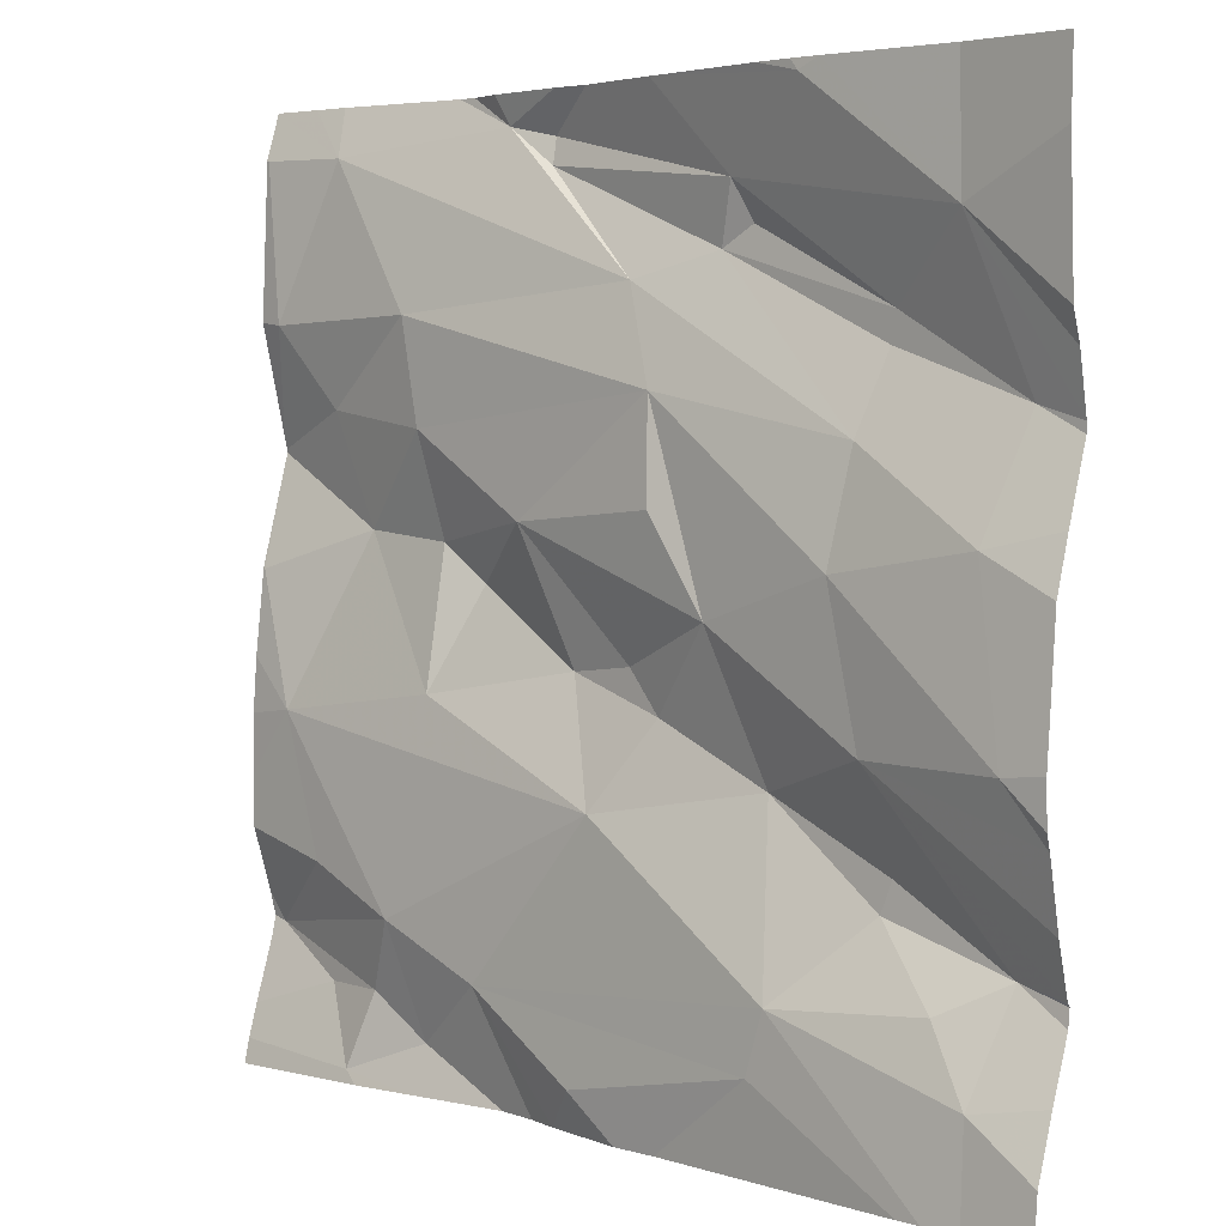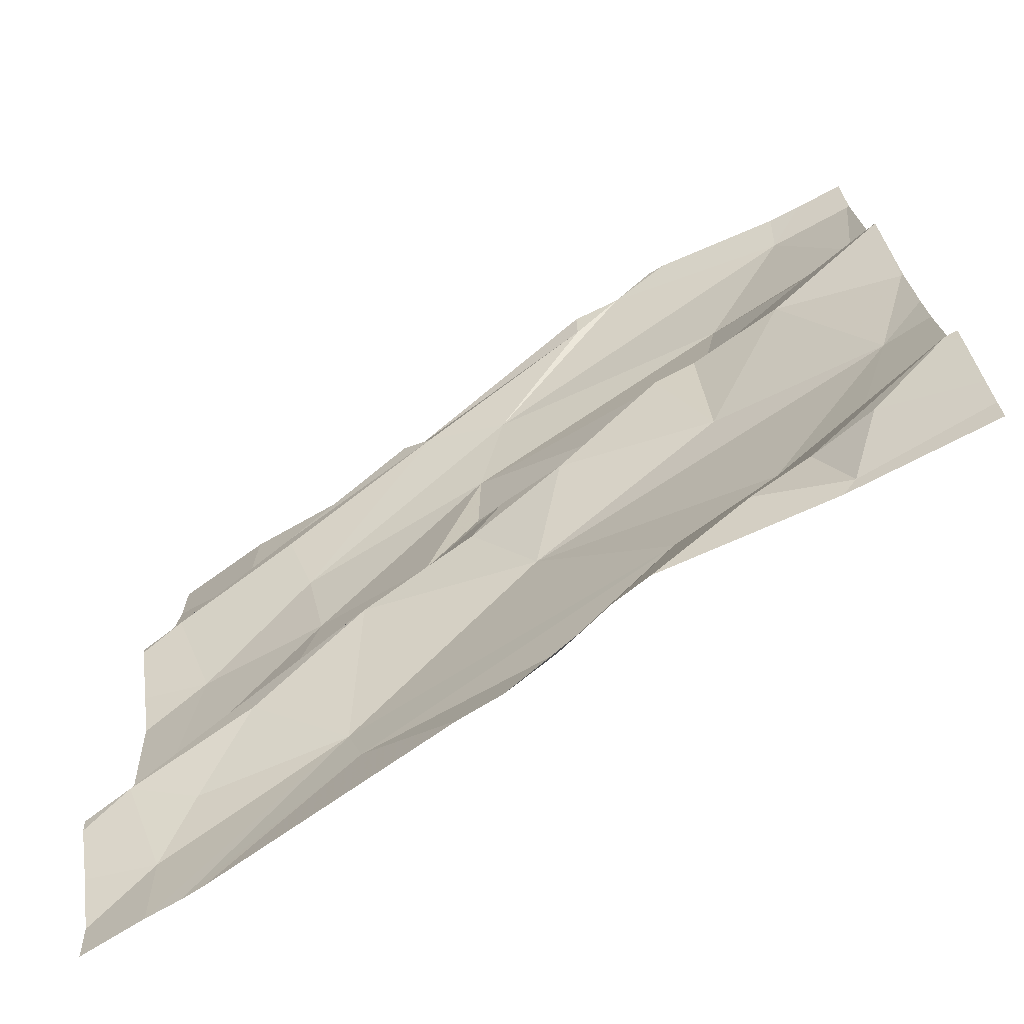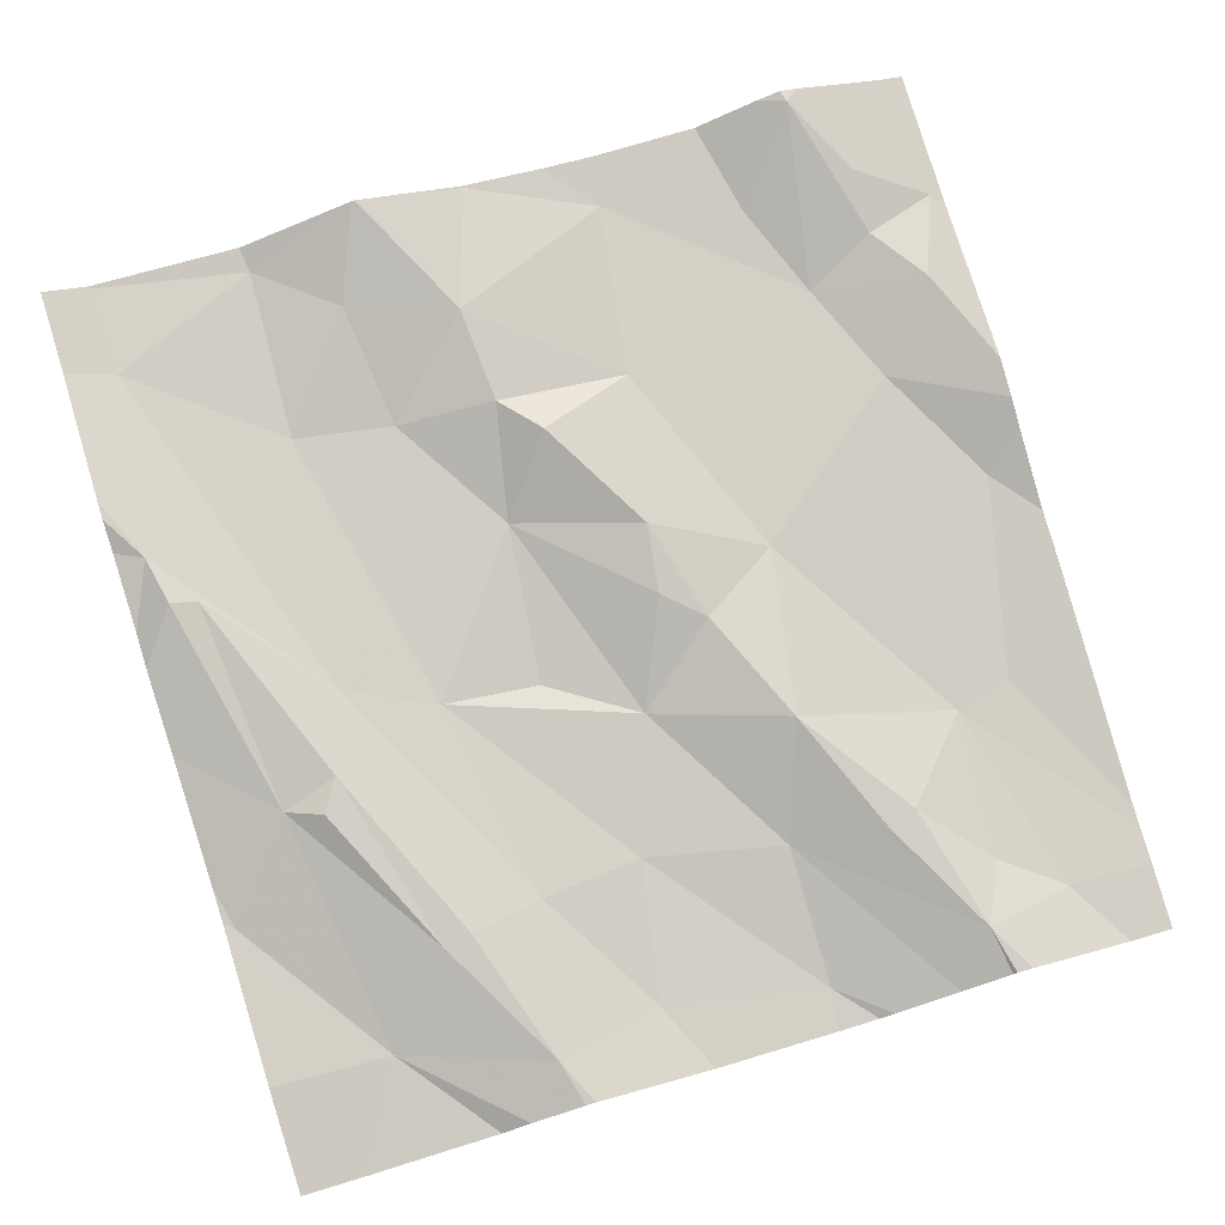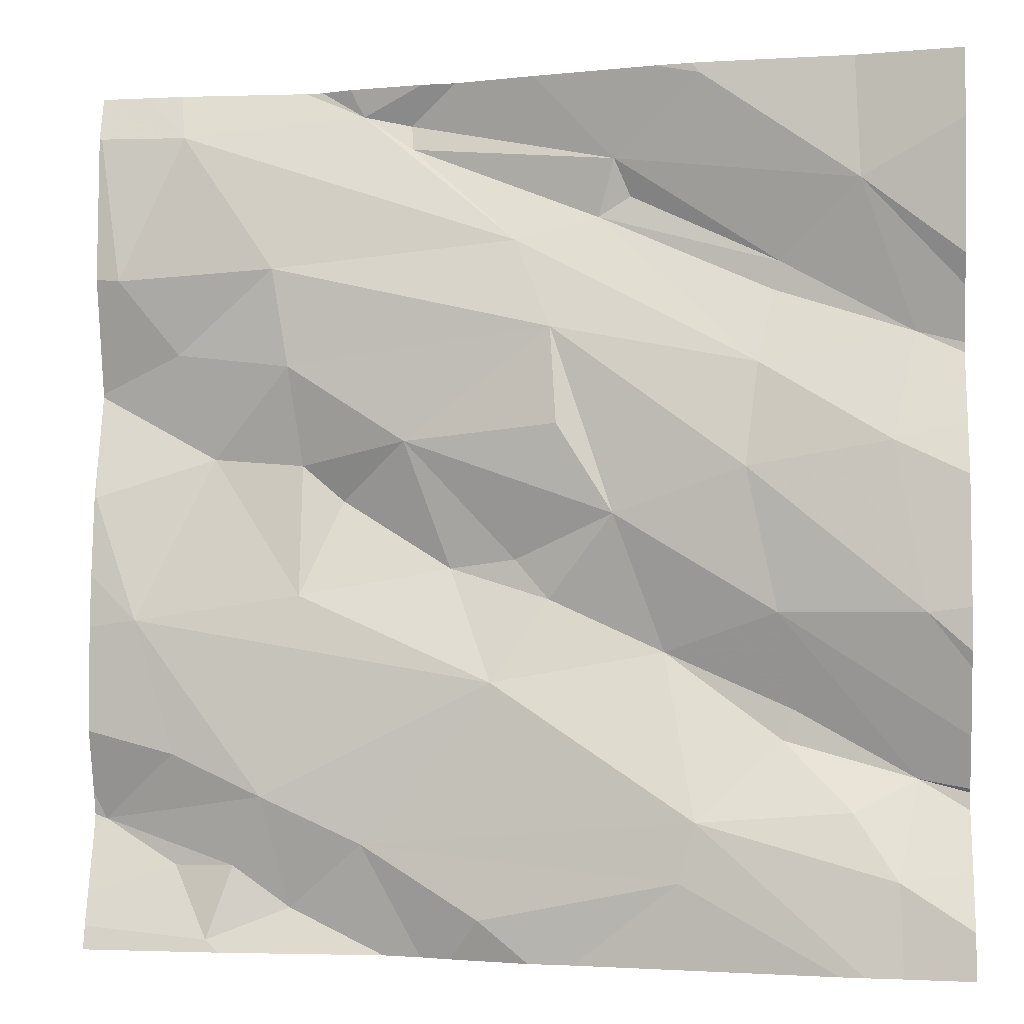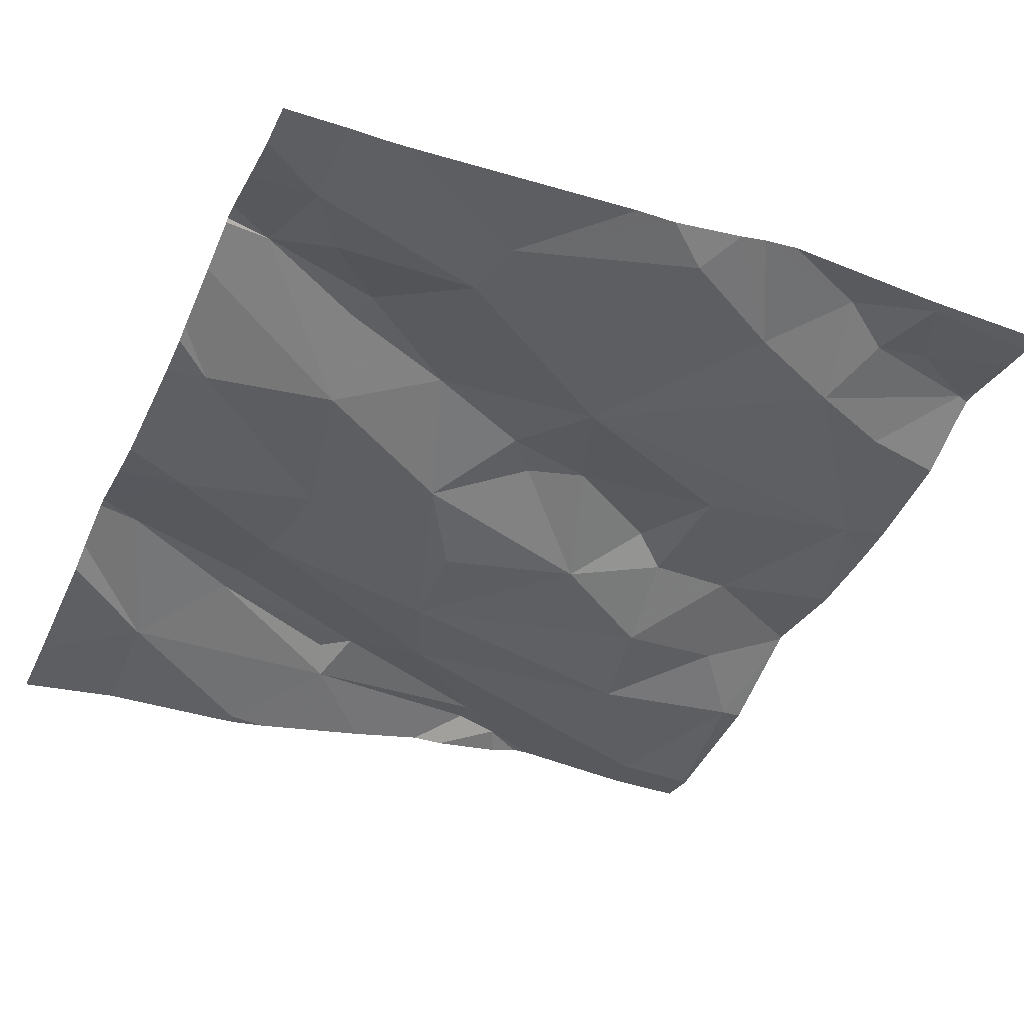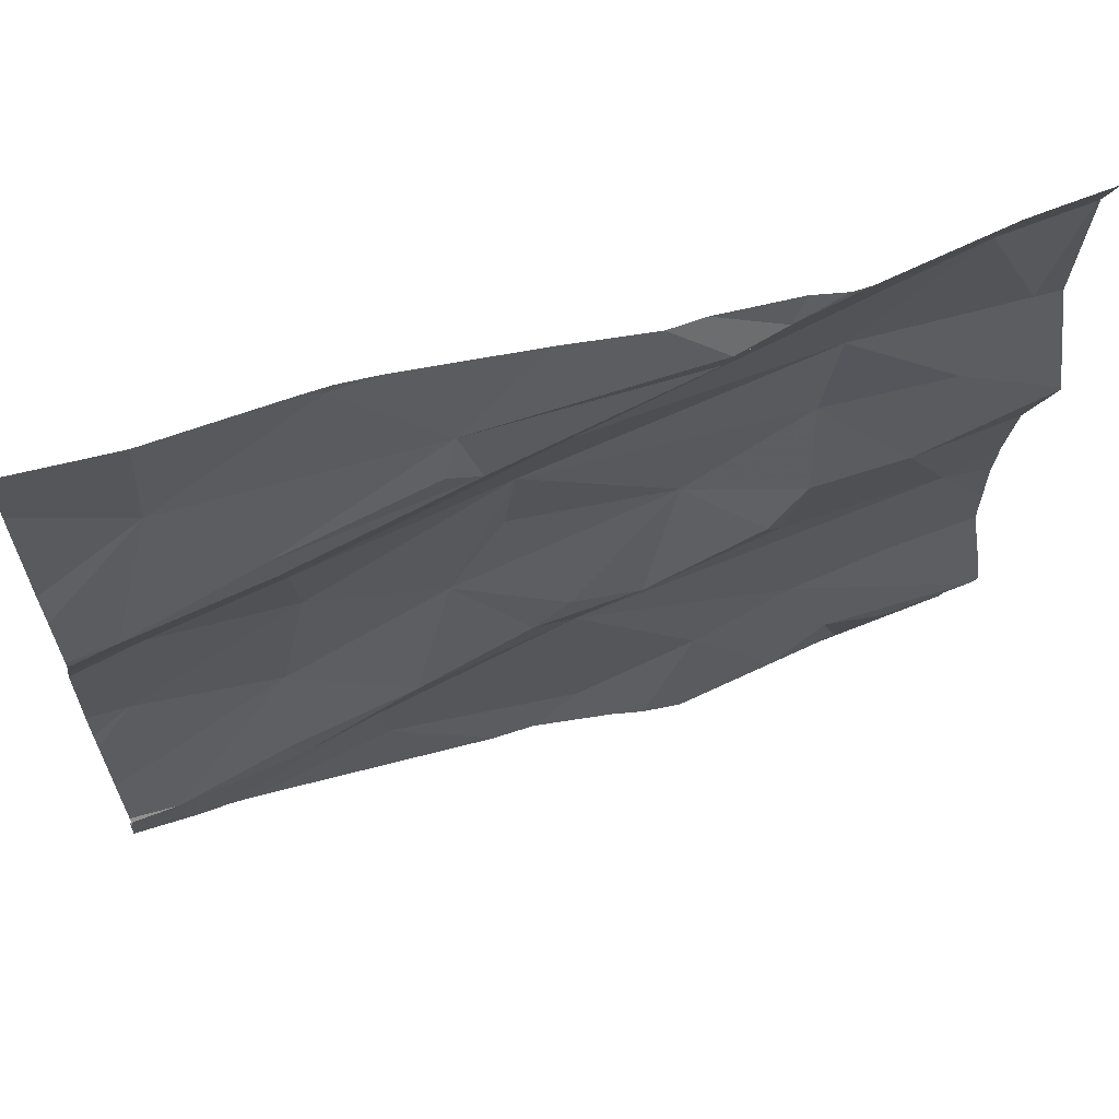
<metadata>
{"format":"obj","ext":"obj","renderer":"f3d","projection":"perspective","resolution":1024,"background":"white","views":[{"elev":4.1,"azim":-146.0,"up":"+Y"},{"elev":-74.2,"azim":22.3,"up":"+Y"},{"elev":75.1,"azim":-107.0,"up":"+Z"},{"elev":-2.5,"azim":-174.8,"up":"+Y"},{"elev":-50.4,"azim":-24.7,"up":"+Z"},{"elev":64.6,"azim":-27.2,"up":"+Y"}]}
</metadata>
<code>
v -34.33 224.8 501.7
v -34.35 224.9 501.7
v -34.13 224.9 501.7
v -34.61 224.9 501.6
v -33.77 224.5 501.7
v -33.77 224.7 501.7
v -34.45 225 501.6
v -34.44 224.2 501.6
v -34.41 224.4 501.6
v -34.22 224.3 501.6
v -34.53 224.4 501.6
v -34.54 224.3 501.6
v -34.49 224.6 501.6
v -34.68 224.4 501.5
v -33.77 224.5 501.7
v -33.77 224.3 501.7
v -34.67 224.7 501.6
v -34.64 224.6 501.6
v -33.77 224.3 501.7
v -33.77 224.7 501.7
v -33.77 224.9 501.7
v -34.12 224.9 501.7
v -33.77 224.9 501.7
v -34.26 225 501.7
v -34.67 224.2 501.6
v -34.65 224.1 501.5
v -34.51 224.7 501.6
v -34.29 224.6 501.6
v -34.12 224.6 501.6
v -34.35 224.5 501.6
v -34.53 224.8 501.6
v -34.52 224.7 501.6
v -34.6 224.2 501.6
v -34.37 224.9 501.7
v -34.53 224.3 501.6
v -34.18 225 501.7
v -34.42 224.1 501.6
v -34.08 224.2 501.6
v -34.24 224.5 501.7
v -34.21 224.1 501.6
v -34.4 225 501.6
v -34.24 224.8 501.7
v -34.28 224.7 501.6
v -34.28 224.4 501.6
v -34.17 224.4 501.7
v -34.47 225 501.6
v -33.79 224.8 501.7
v -34.59 224 501.5
v -34.31 224 501.6
v -34.14 224 501.6
v -33.87 224.9 501.7
v -34.01 224.6 501.7
v -33.9 224.6 501.7
v -34.01 224.4 501.7
v -33.87 224.2 501.7
v -33.82 224.4 501.7
v -34.26 224 501.6
v -34.05 224.5 501.7
v -34 224.1 501.7
v -33.91 224 501.7
v -33.99 224.7 501.7
v -33.97 224.8 501.7
v -33.77 224.9 501.7
v -34.18 224 501.6
v -34.1 224 501.7
v -34.07 225 501.7
v -33.97 224.2 501.6
v -33.99 224 501.7
v -33.77 224.5 501.7
v -33.86 224.7 501.7
v -34.65 224 501.5
v -33.78 224.2 501.7
v -33.92 224 501.7
v -34.61 224 501.5
v -33.87 224.1 501.7
v -33.93 224.1 501.7
v -34.72 224.8 501.6
v -34.72 224.9 501.6
v -34.72 224.7 501.6
v -34.72 224.7 501.6
v -34.72 224.5 501.5
v -34.72 224.6 501.6
v -34.72 224.4 501.5
v -34.72 224.3 501.5
v -34.72 224.1 501.5
v -34.72 224.1 501.5
v -33.77 225 501.7
v -34.72 224.4 501.5
v -34.72 224.7 501.6
v -34.72 224.2 501.6
v -34.72 224.2 501.6
v -34.72 224.2 501.6
v -34.72 224.3 501.6
v -33.77 224.4 501.7
v -33.77 224.2 501.7
v -33.77 224.2 501.7
v -33.77 224.8 501.7
v -33.77 224.6 501.7
v -33.77 224.6 501.7
v -33.77 224.1 501.7
v -33.77 224.1 501.7
v -33.77 224.6 501.7
v -33.77 224.2 501.7
v -33.77 224.9 501.7
v -33.77 224.4 501.7
v -34.44 225 501.6
v -34.68 224 501.5
v -34.72 224 501.5
v -33.82 224 501.7
v -33.77 224 501.7
v -34.61 225 501.6
v -33.86 225 501.7
v -34 225 501.7
v -34.14 225 501.7
v -34.05 225 501.7
v -34.02 225 501.7
v -34.66 225 501.6
v -33.77 225 501.7
v -33.82 225 501.7
v -34.72 225 501.6
f 2 1 3
f 97 47 6
f 7 2 24
f 9 8 10
f 9 11 12
f 11 13 14
f 96 72 75
f 116 66 113
f 24 22 36
f 12 11 25
f 95 72 96
f 71 86 107
f 18 27 17
f 94 56 105
f 29 28 30
f 32 31 17
f 31 4 17
f 18 17 80
f 79 4 89
f 8 26 71
f 33 26 8
f 2 34 1
f 5 69 56
f 35 12 25
f 25 33 35
f 85 25 92
f 115 66 116
f 14 18 81
f 90 11 93
f 11 14 84
f 8 37 38
f 10 8 38
f 12 35 9
f 29 30 39
f 9 35 8
f 35 33 8
f 57 37 49
f 30 11 9
f 42 1 27
f 31 32 1
f 27 13 43
f 34 2 31
f 32 27 1
f 13 30 43
f 3 22 2
f 10 44 9
f 43 42 27
f 29 43 28
f 42 3 1
f 9 44 30
f 44 10 45
f 45 29 39
f 40 38 37
f 4 7 46
f 18 13 27
f 17 27 32
f 2 7 4
f 44 39 30
f 4 31 2
f 25 26 33
f 18 14 13
f 37 8 74
f 13 11 30
f 1 34 31
f 30 28 43
f 45 39 44
f 53 52 54
f 16 55 19
f 45 54 58
f 59 38 50
f 60 59 65
f 54 10 56
f 29 52 61
f 29 45 58
f 58 52 29
f 62 51 42
f 43 61 62
f 63 23 87
f 66 51 112
f 114 66 115
f 67 55 56
f 110 100 109
f 70 61 53
f 36 66 114
f 51 66 42
f 47 51 62
f 5 56 94
f 109 100 73
f 54 56 53
f 113 66 112
f 58 54 52
f 67 38 59
f 38 40 64
f 70 53 98
f 38 67 10
f 42 43 62
f 66 3 42
f 22 3 66
f 53 61 52
f 75 60 100
f 98 69 102
f 62 61 70
f 70 47 62
f 67 76 72
f 19 72 103
f 96 75 101
f 112 51 119
f 63 47 97
f 59 76 67
f 51 47 63
f 107 86 108
f 72 55 67
f 56 69 53
f 29 61 43
f 20 70 99
f 45 10 54
f 111 4 46
f 73 60 68
f 75 72 76
f 60 76 59
f 60 75 76
f 106 7 41
f 10 67 56
f 77 4 78
f 15 69 5
f 78 4 111
f 21 63 104
f 79 17 4
f 80 17 79
f 68 60 65
f 81 18 82
f 23 63 21
f 82 18 80
f 19 55 72
f 83 14 88
f 84 14 83
f 65 59 50
f 50 38 64
f 85 26 25
f 86 26 85
f 16 56 55
f 46 7 106
f 88 14 81
f 89 4 77
f 51 63 118
f 90 25 11
f 91 25 90
f 20 47 70
f 48 37 74
f 92 25 91
f 36 22 66
f 93 11 84
f 6 47 20
f 49 37 48
f 98 53 69
f 99 70 98
f 57 40 37
f 100 60 73
f 101 75 100
f 41 7 24
f 64 40 57
f 102 69 15
f 24 2 22
f 103 72 95
f 74 8 71
f 104 63 97
f 105 56 16
f 71 26 86
f 117 78 111
f 118 63 87
f 119 51 118
f 120 78 117

</code>
